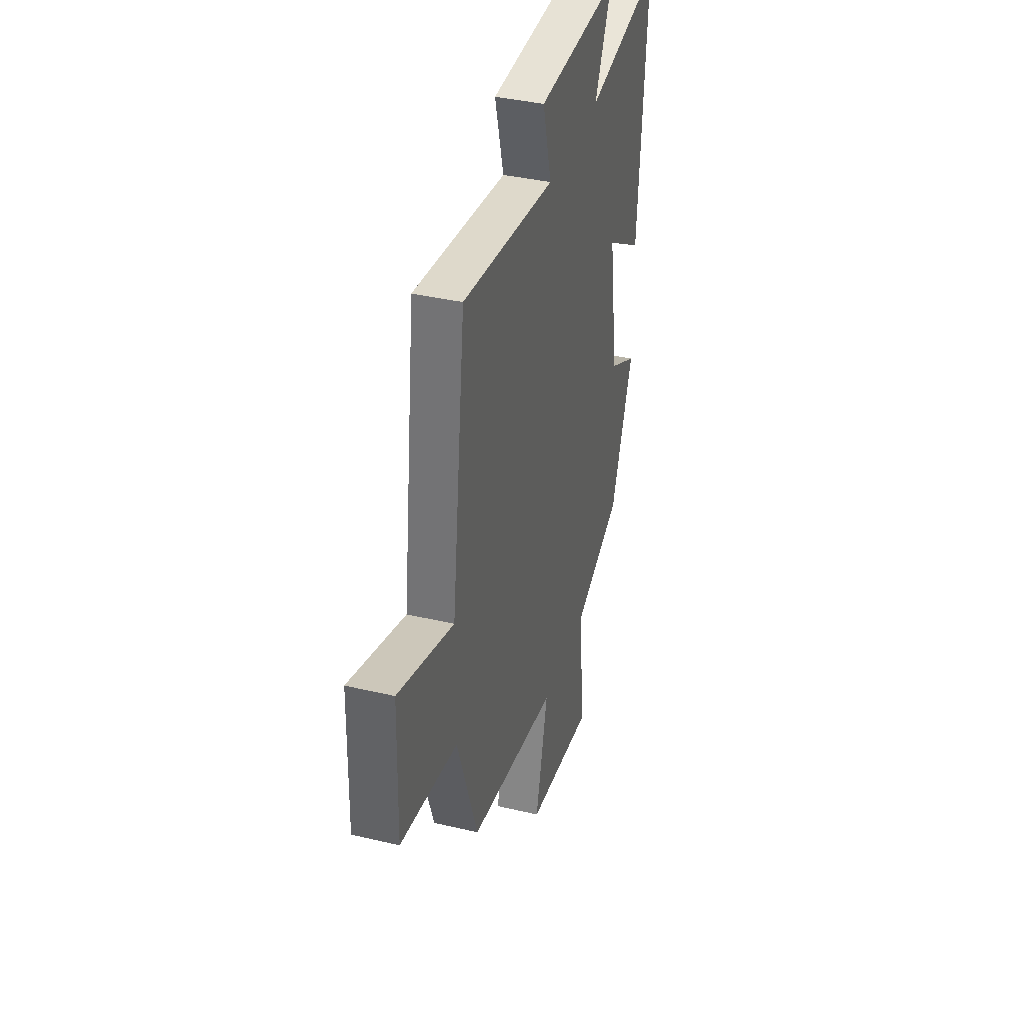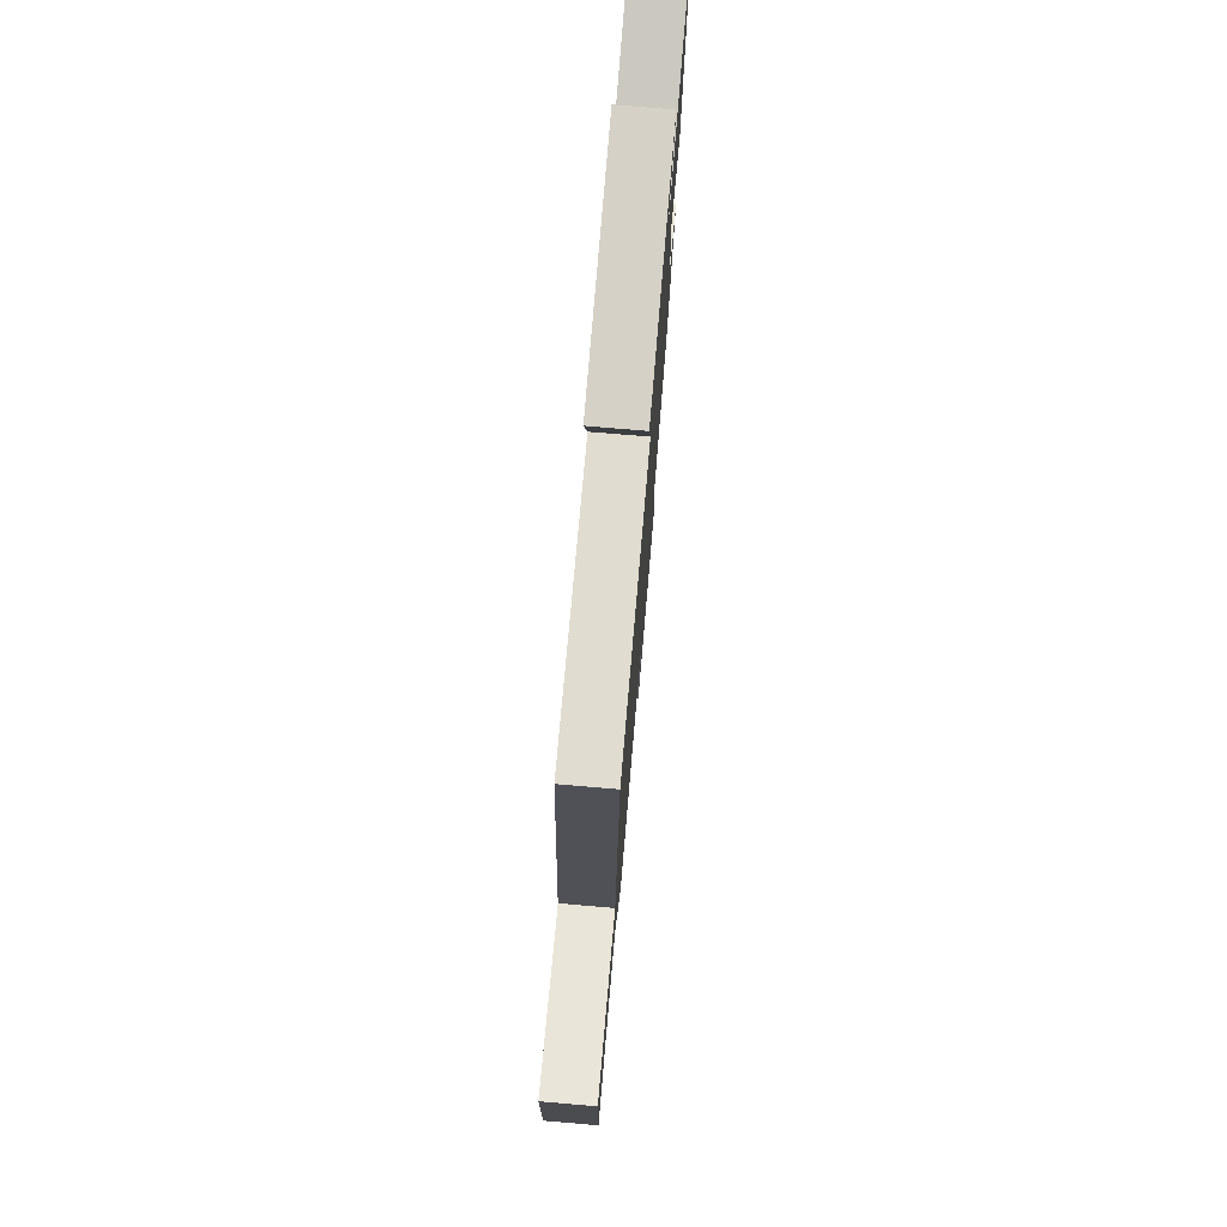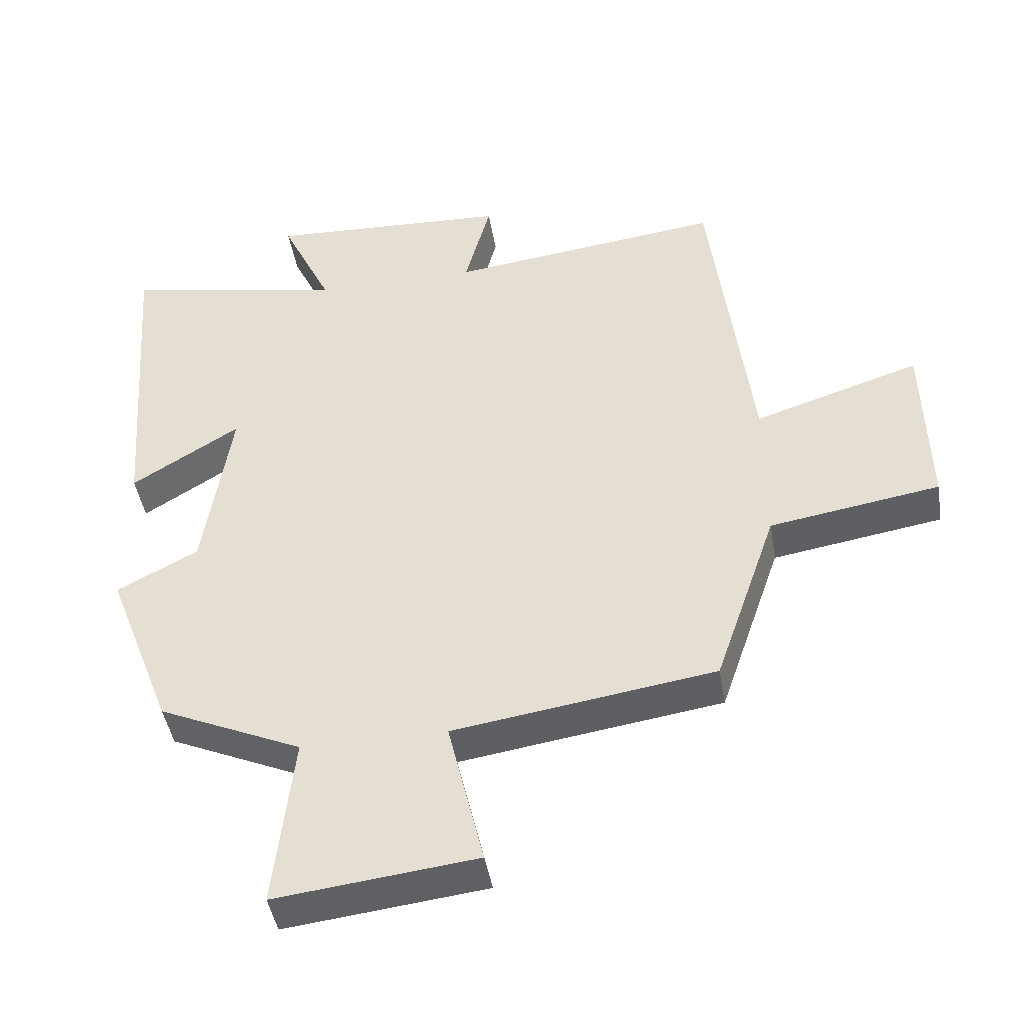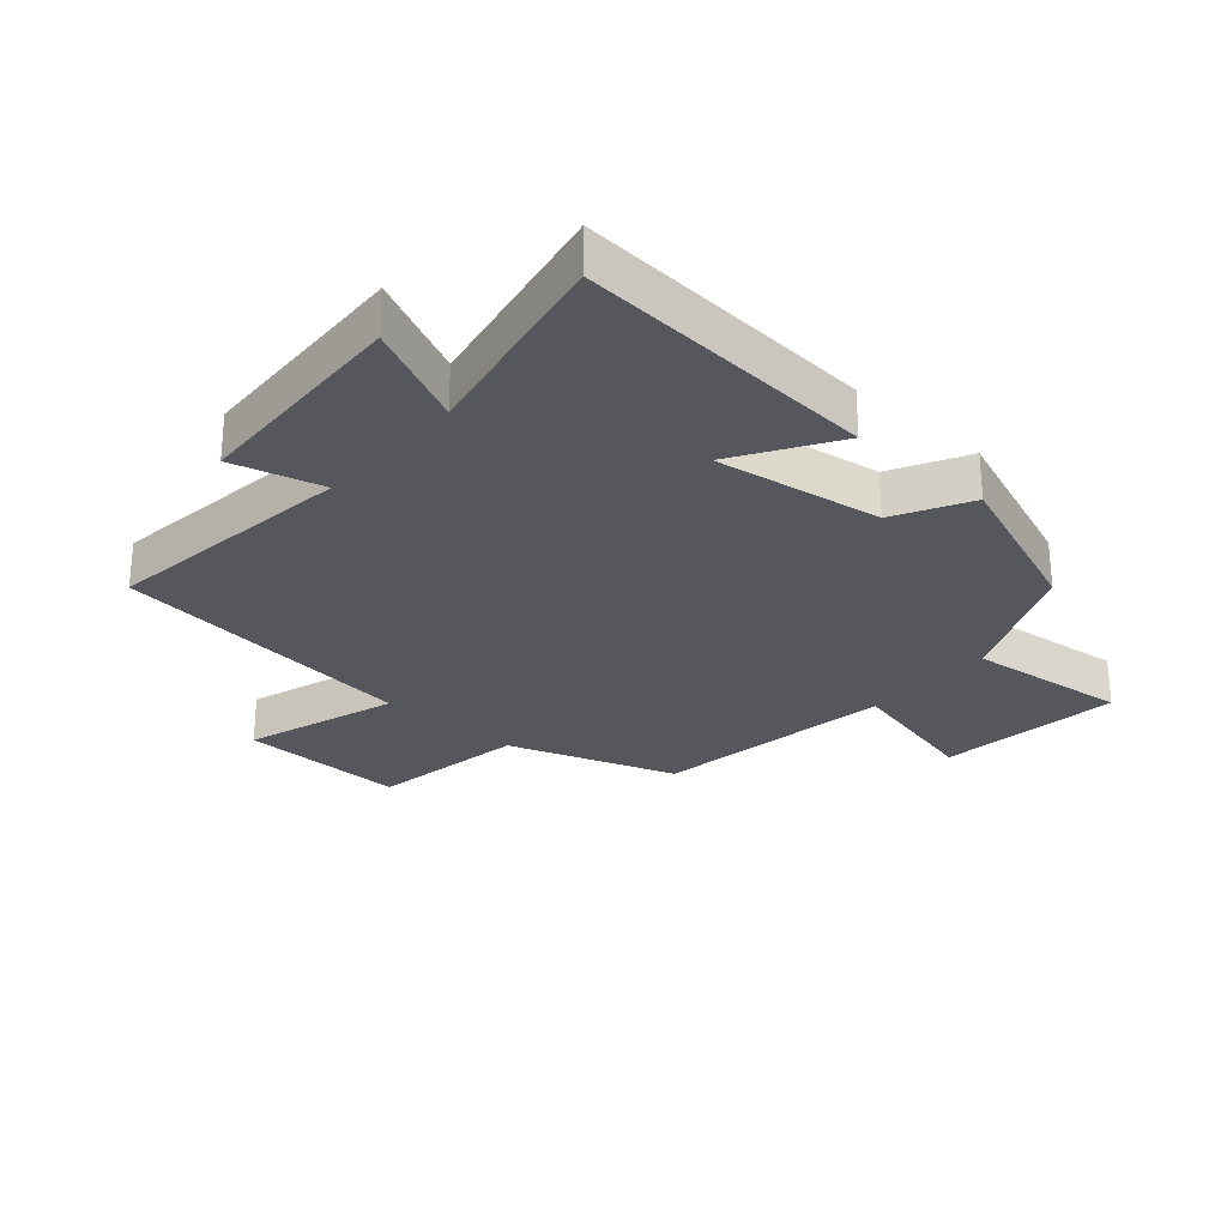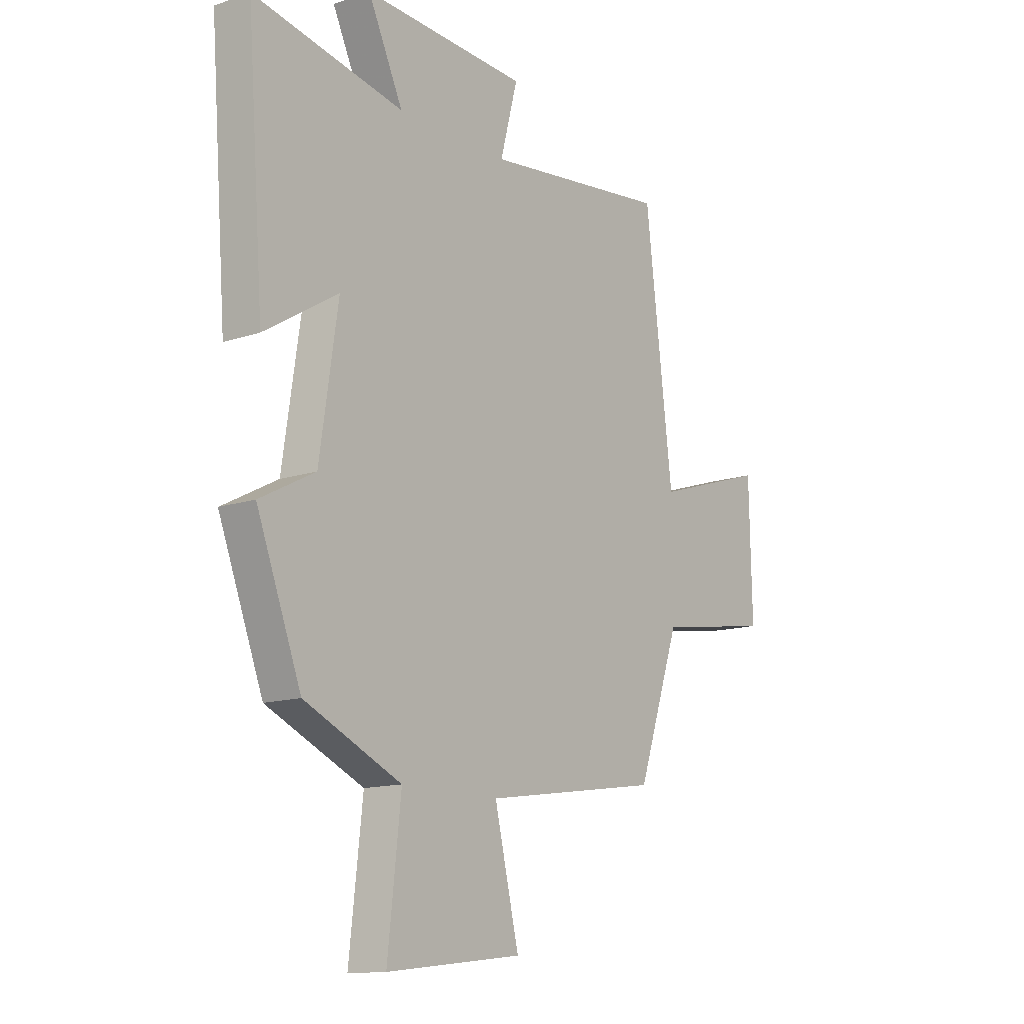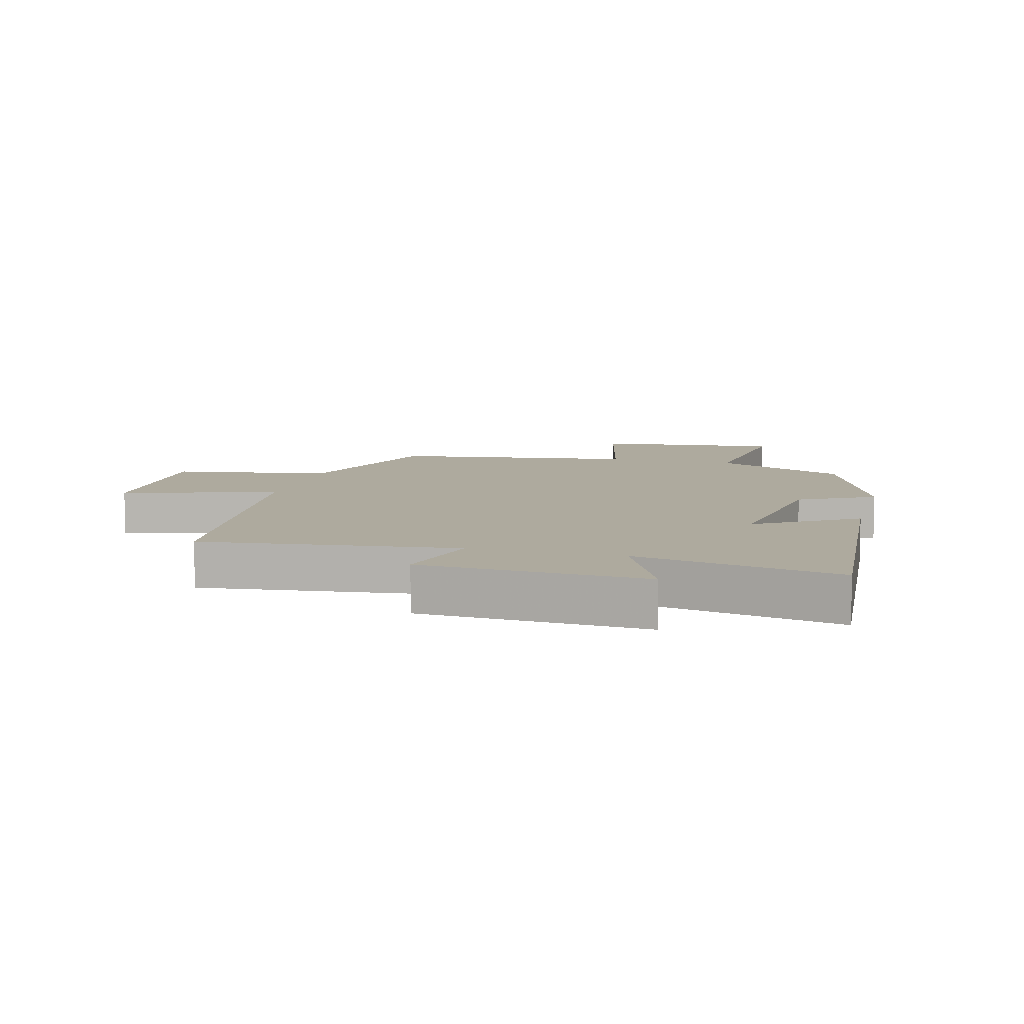
<metadata>
{"format":"obj","ext":"obj","renderer":"f3d","projection":"perspective","resolution":1024,"background":"white","views":[{"elev":37.9,"azim":-73.2,"up":"+Z"},{"elev":76.5,"azim":-85.2,"up":"+Z"},{"elev":-44.5,"azim":-170.5,"up":"+Z"},{"elev":-27.5,"azim":48.6,"up":"+Y"},{"elev":-13.4,"azim":127.3,"up":"+Z"},{"elev":9.2,"azim":14.8,"up":"+Y"}]}
</metadata>
<code>
v -0.44 0.07 0.549
v -0.034 0.07 0.5
v -0.072 0.07 0.644
v 0.286 0.07 0.662
v 0.21 0.07 0.5
v 0.537 0.07 0.565
v 0.5 0.07 0.081
v 0.34 0.07 0.18
v 0.38 0.07 -0.088
v 0.5 0.07 -0.151
v 0.403 0.07 -0.405
v 0.192 0.07 -0.5
v 0.221 0.07 -0.758
v -0.075 0.07 -0.724
v -0.022 0.07 -0.5
v -0.408 0.07 -0.443
v -0.5 0.07 -0.174
v -0.751 0.07 -0.134
v -0.745 0.07 0.134
v -0.5 0.07 0.056
v -0.44 0 0.549
v -0.034 0 0.5
v -0.072 0 0.644
v 0.286 0 0.662
v 0.21 0 0.5
v 0.537 0 0.565
v 0.5 0 0.081
v 0.34 0 0.18
v 0.38 0 -0.088
v 0.5 0 -0.151
v 0.403 0 -0.405
v 0.192 0 -0.5
v 0.221 0 -0.758
v -0.075 0 -0.724
v -0.022 0 -0.5
v -0.408 0 -0.443
v -0.5 0 -0.174
v -0.751 0 -0.134
v -0.745 0 0.134
v -0.5 0 0.056
f 17 18 19 20
f 20 1 2
f 17 20 2
f 16 17 2
f 15 16 2
f 12 13 14 15
f 11 12 15
f 10 11 15
f 9 10 15
f 8 9 15 2
f 5 6 7 8
f 5 8 2 3
f 3 4 5
f 40 39 38 37
f 22 21 40
f 22 40 37
f 22 37 36
f 22 36 35
f 35 34 33 32
f 35 32 31
f 35 31 30
f 35 30 29
f 22 35 29 28
f 28 27 26 25
f 23 22 28 25
f 25 24 23
f 1 21 22 2
f 2 22 23 3
f 3 23 24 4
f 4 24 25 5
f 5 25 26 6
f 6 26 27 7
f 7 27 28 8
f 8 28 29 9
f 9 29 30 10
f 10 30 31 11
f 11 31 32 12
f 12 32 33 13
f 13 33 34 14
f 14 34 35 15
f 15 35 36 16
f 16 36 37 17
f 17 37 38 18
f 18 38 39 19
f 19 39 40 20
f 20 40 21 1

</code>
